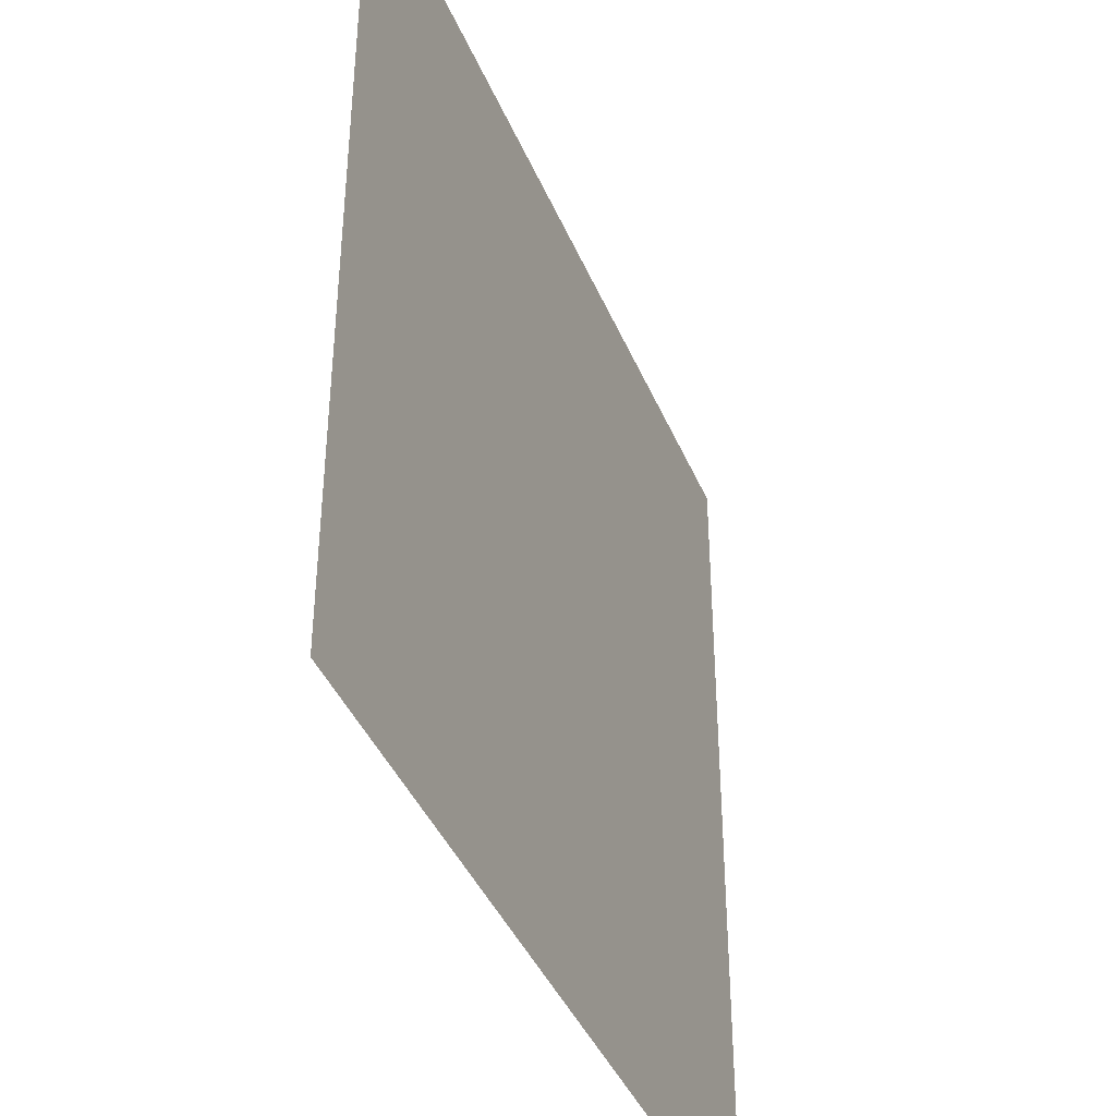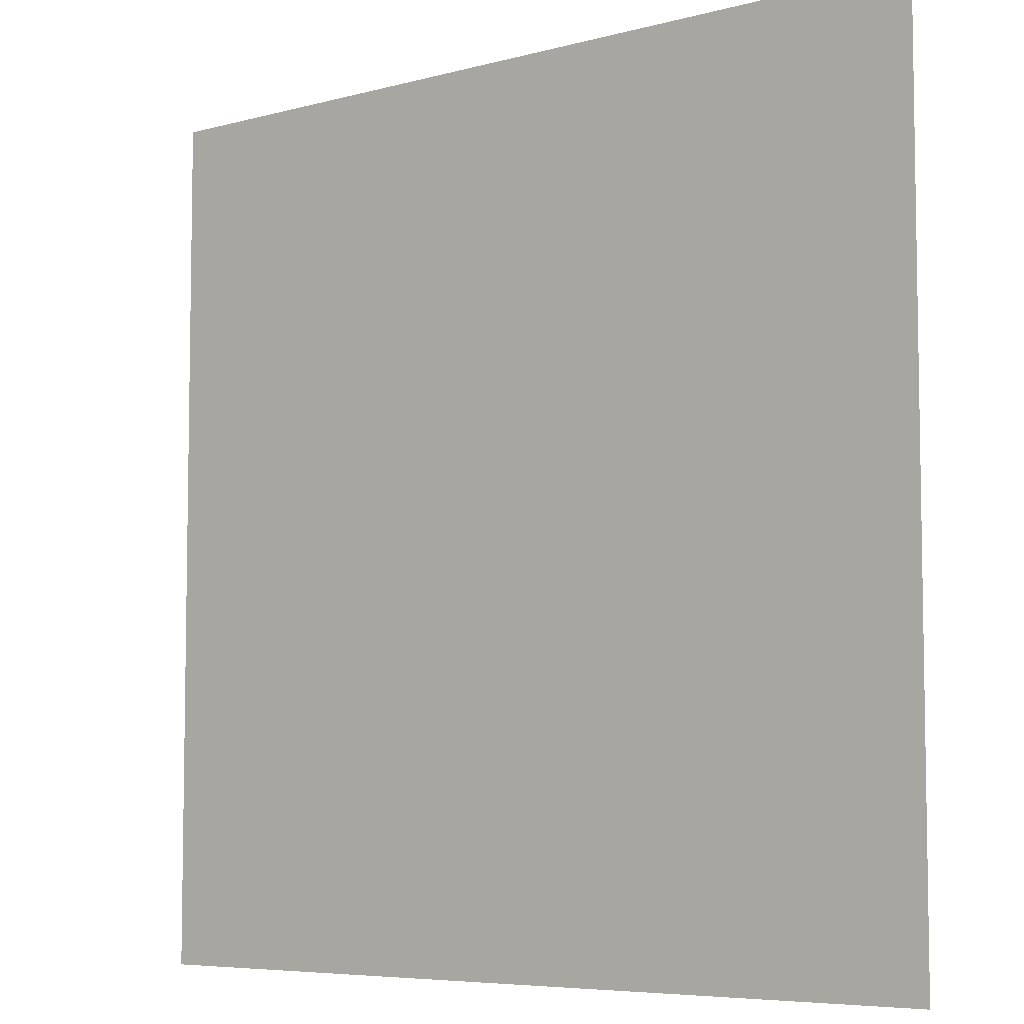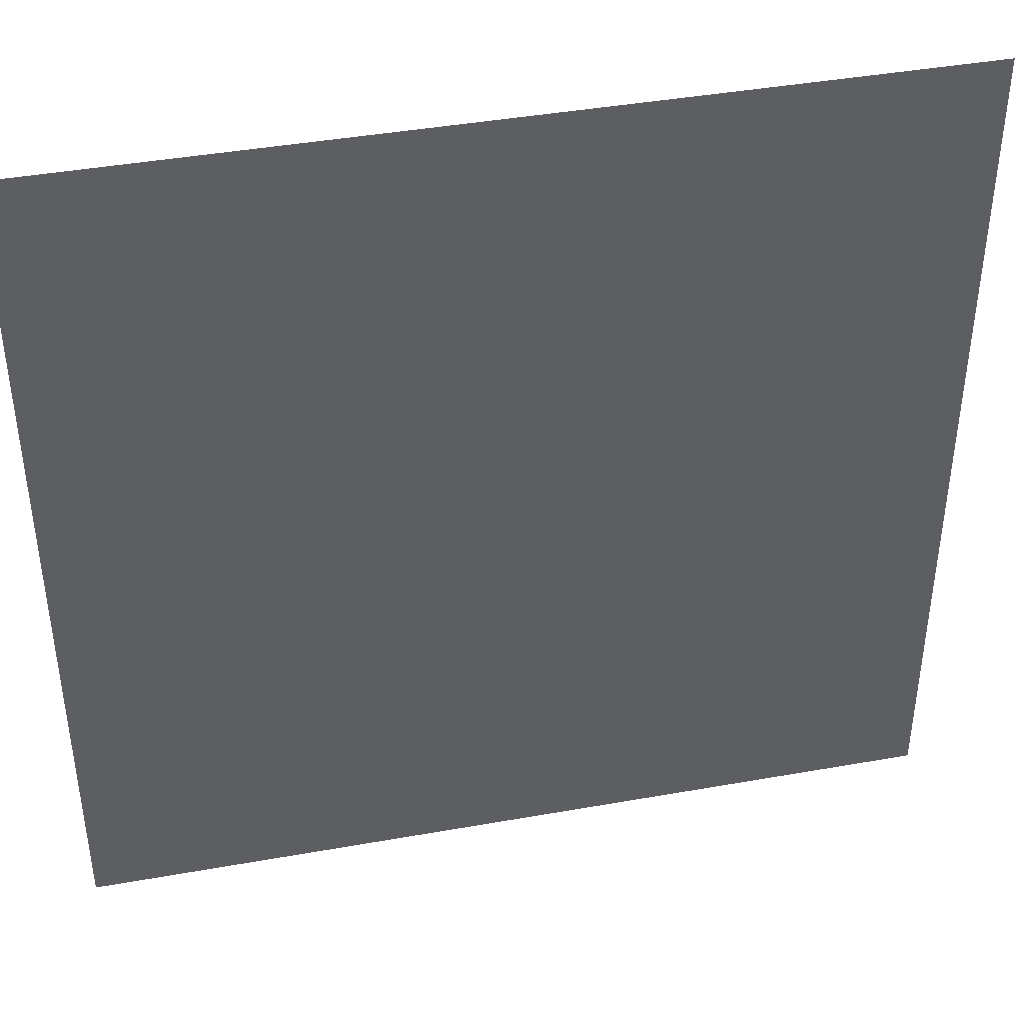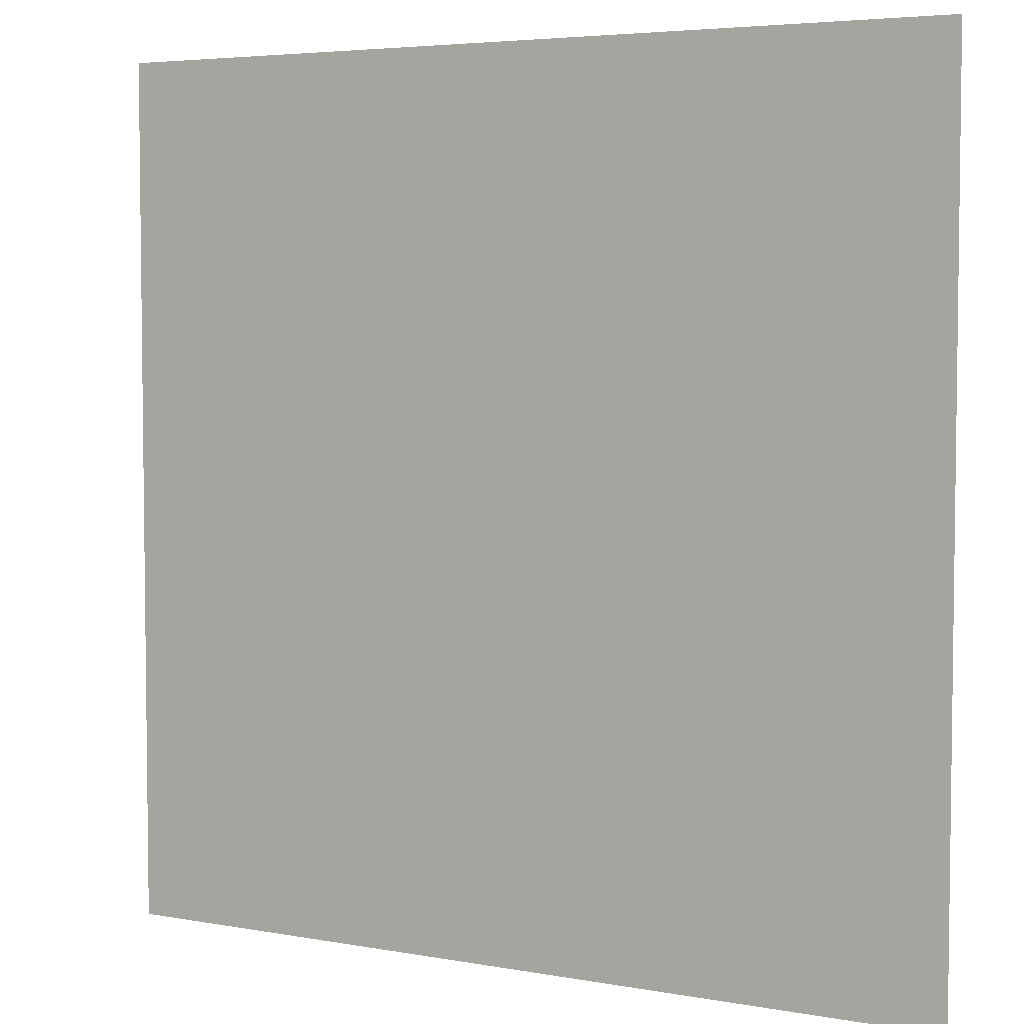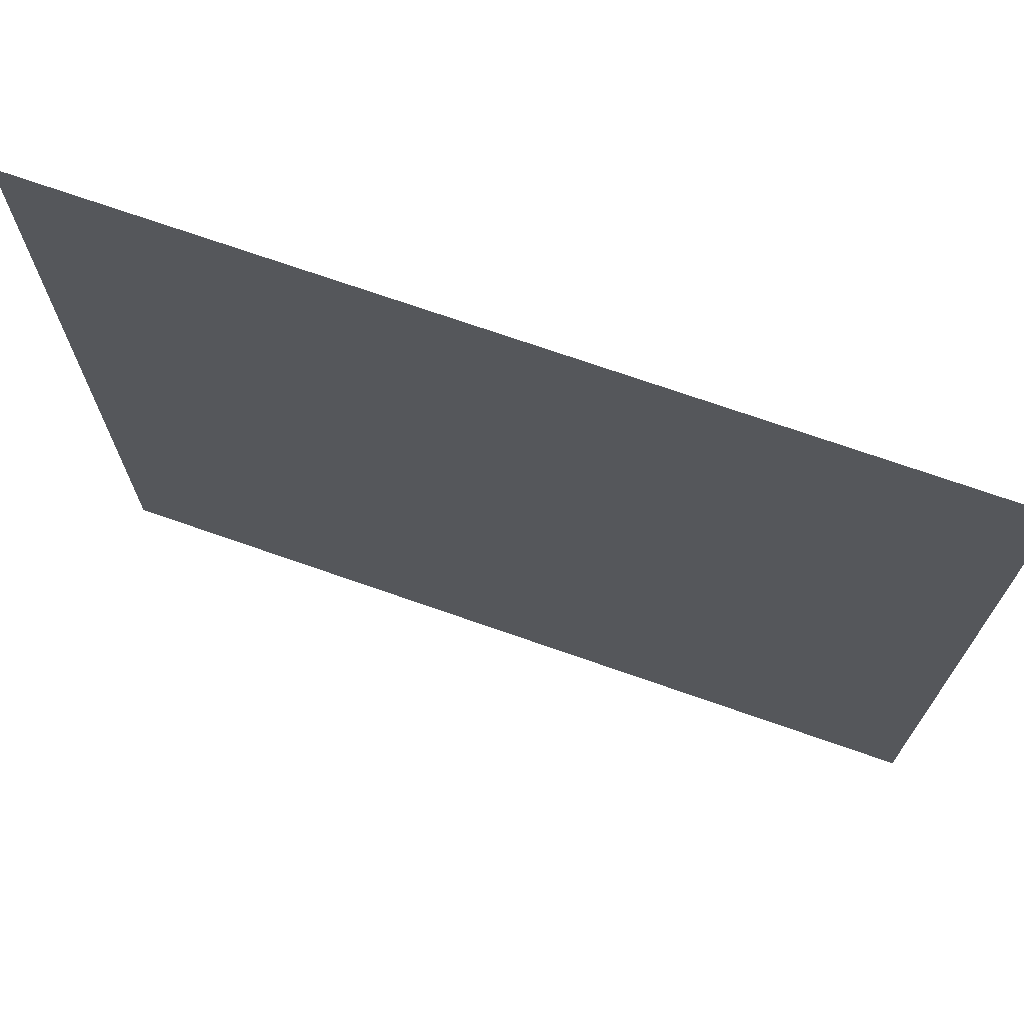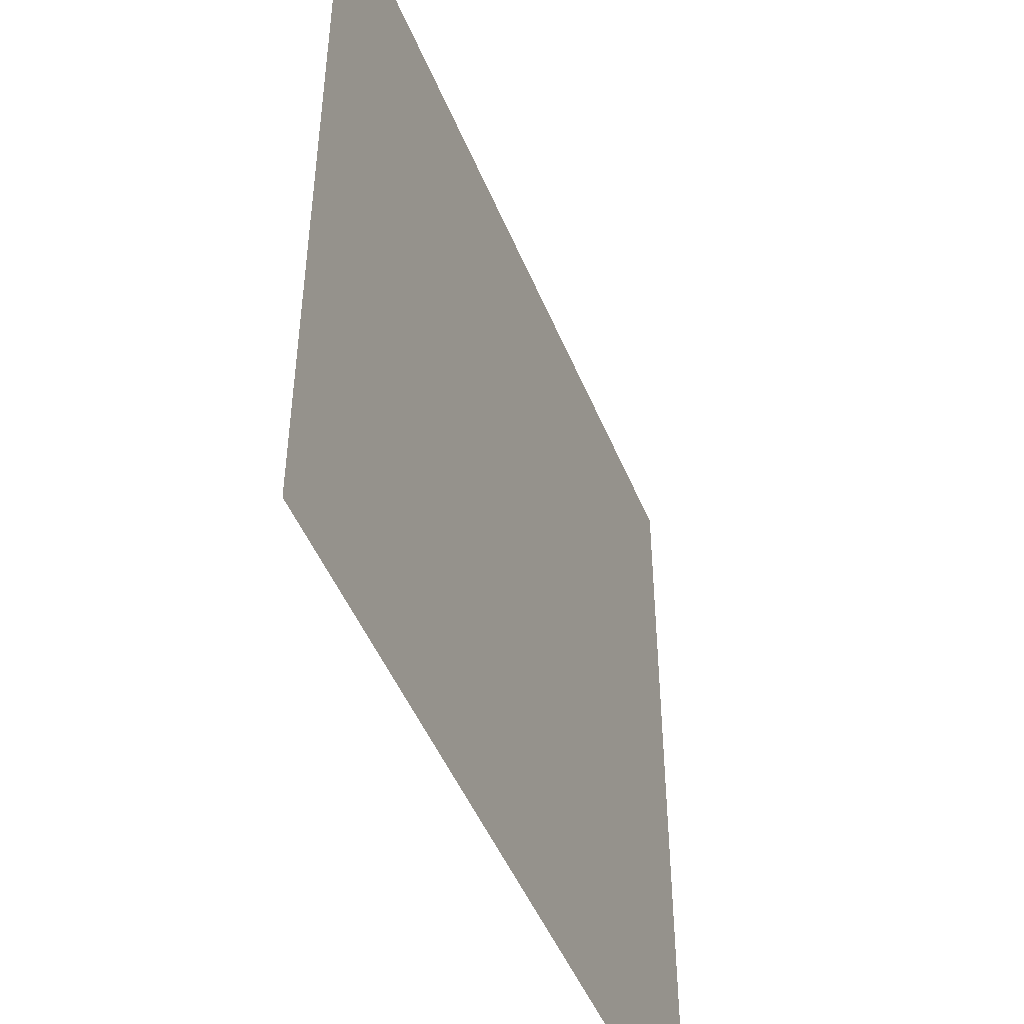
<metadata>
{"format":"obj","ext":"obj","renderer":"f3d","projection":"perspective","resolution":1024,"background":"white","views":[{"elev":-40.9,"azim":111.5,"up":"+Z"},{"elev":-6.3,"azim":-141.0,"up":"+Z"},{"elev":42.1,"azim":-12.1,"up":"+Z"},{"elev":4.7,"azim":30.3,"up":"+Z"},{"elev":72.0,"azim":-160.7,"up":"+Z"},{"elev":-48.1,"azim":-68.3,"up":"+Z"}]}
</metadata>
<code>
g Plane1x1W1000L1000HC
v 500 0 -500
v -500 0 -500
v 500 0 500
v -500 0 500
g Plane1x1W1000L1000HC_0
f 2 3 1
f 2 4 3

</code>
